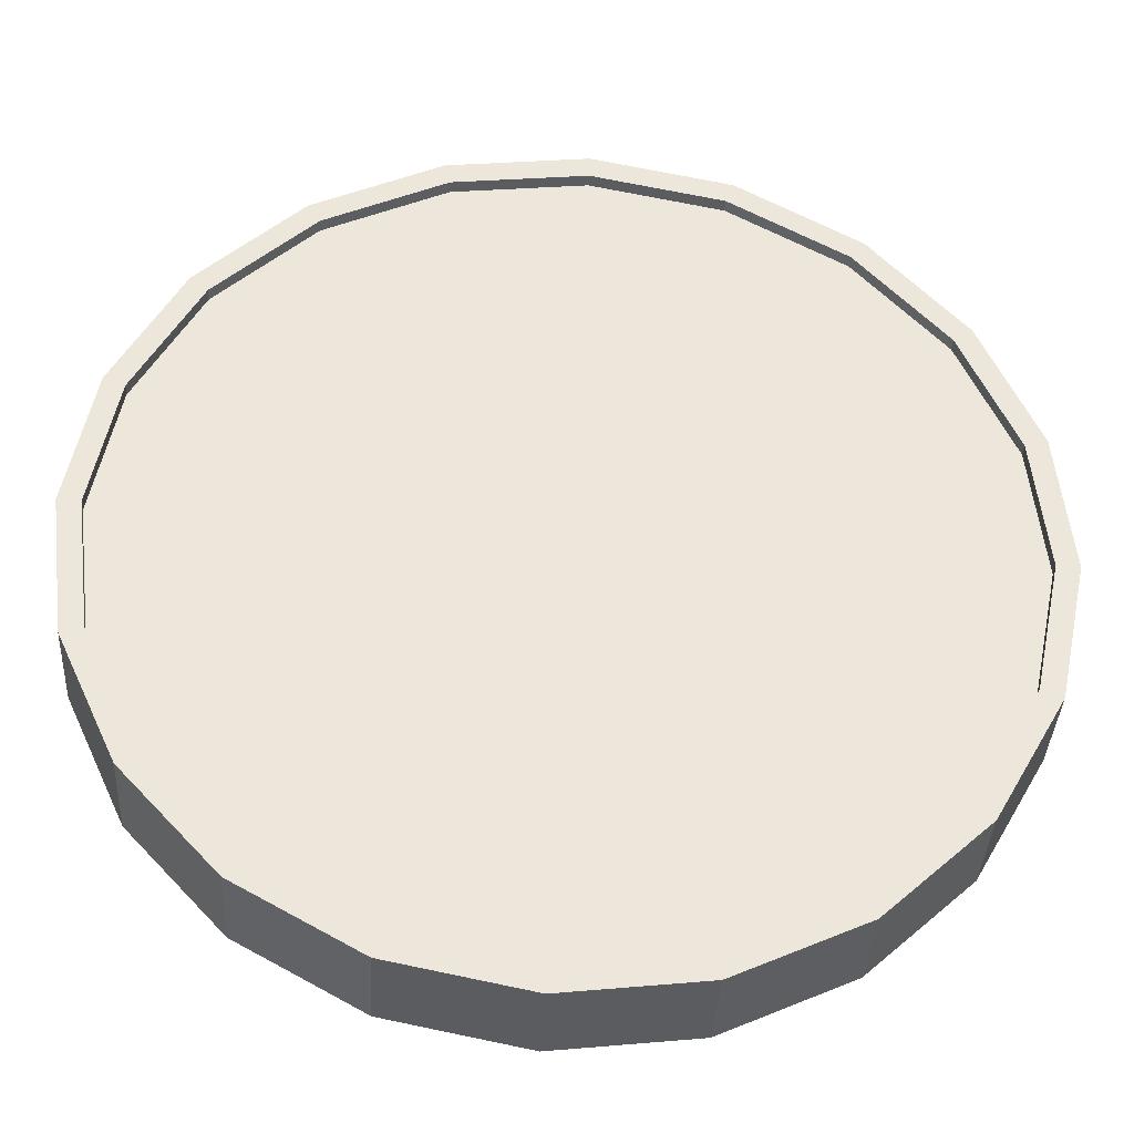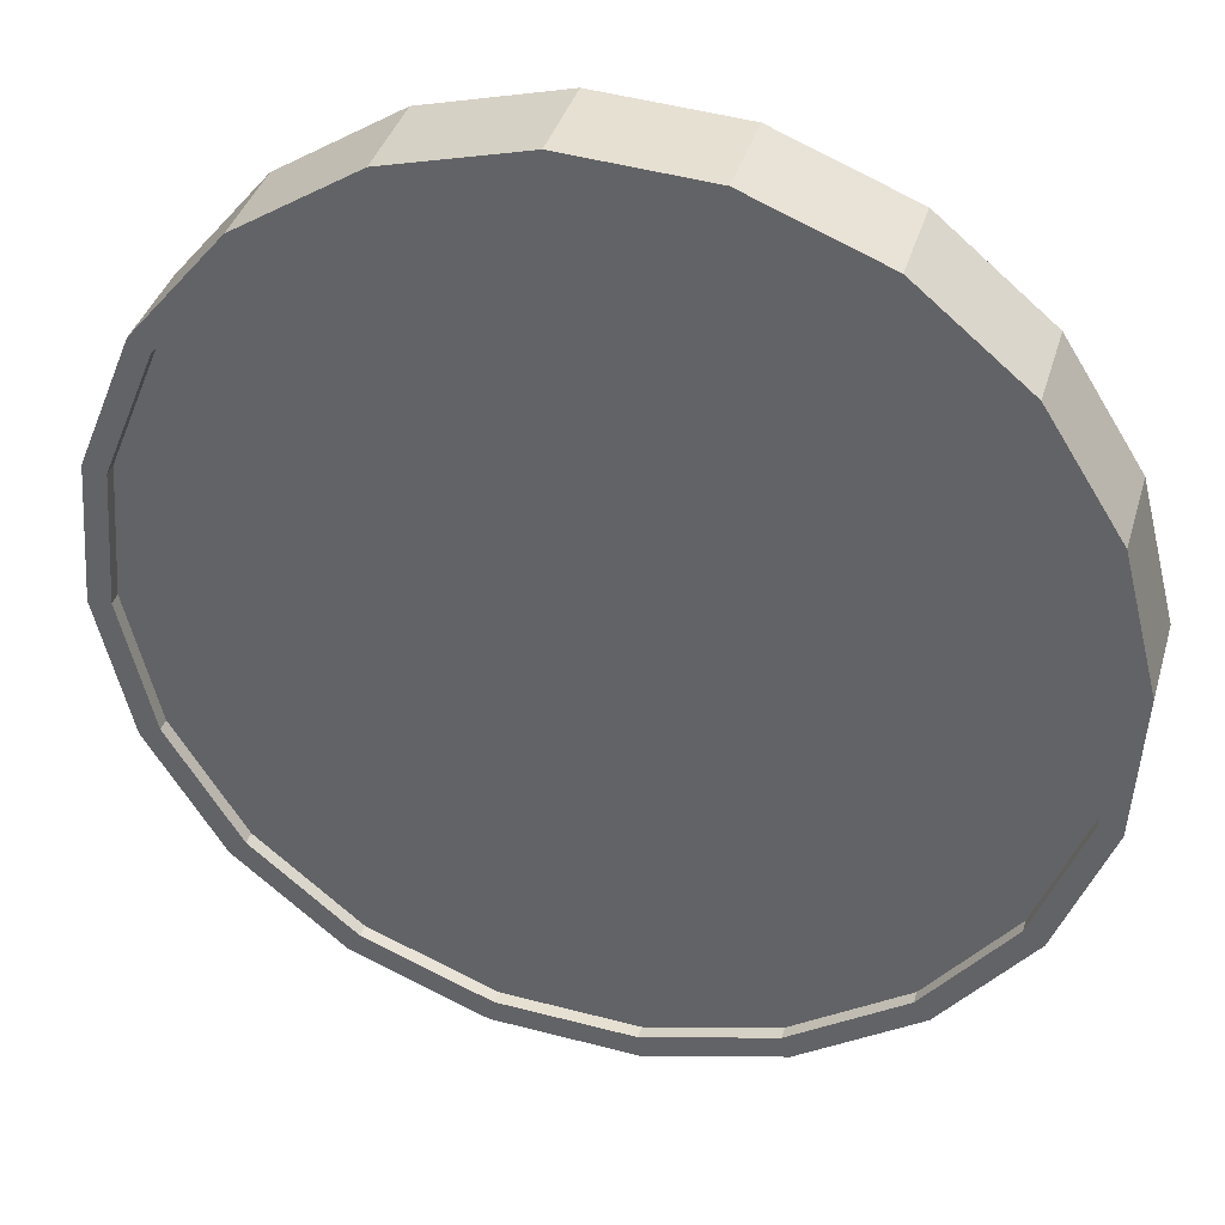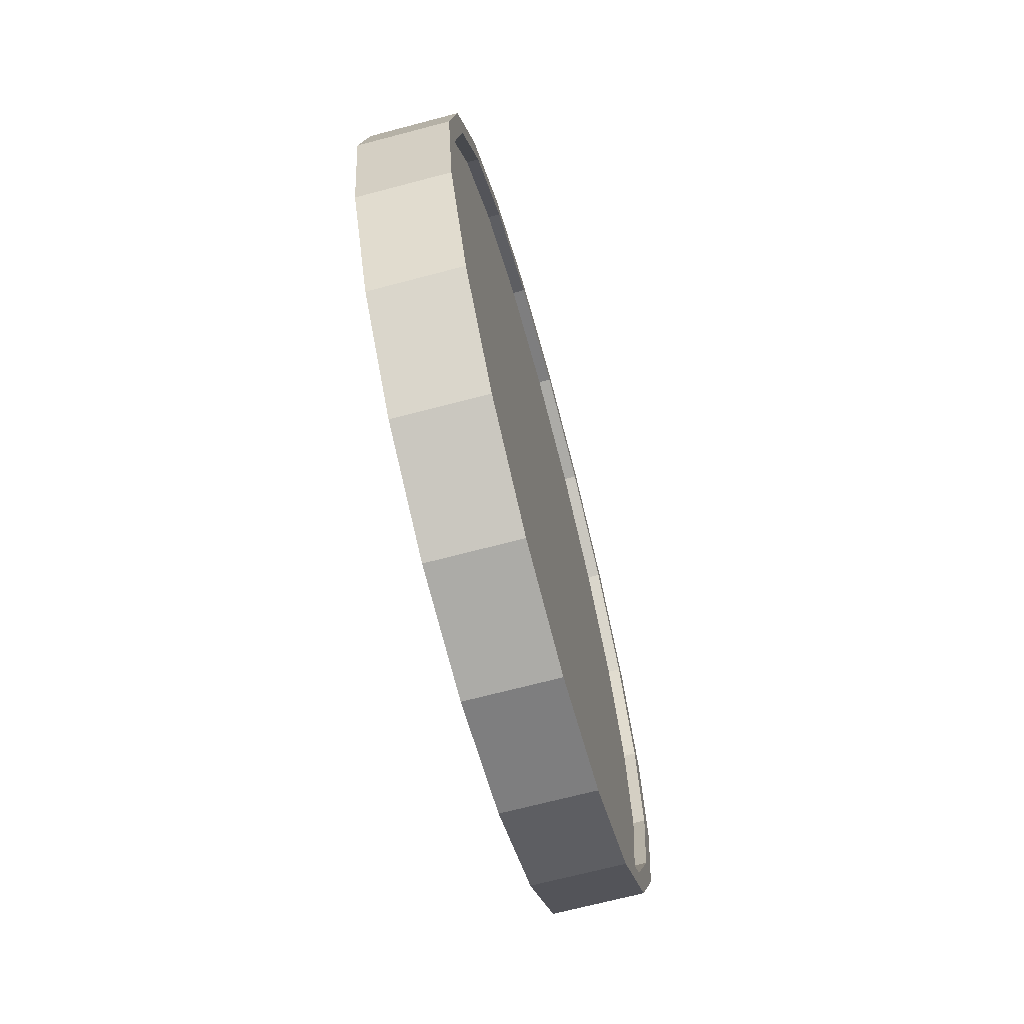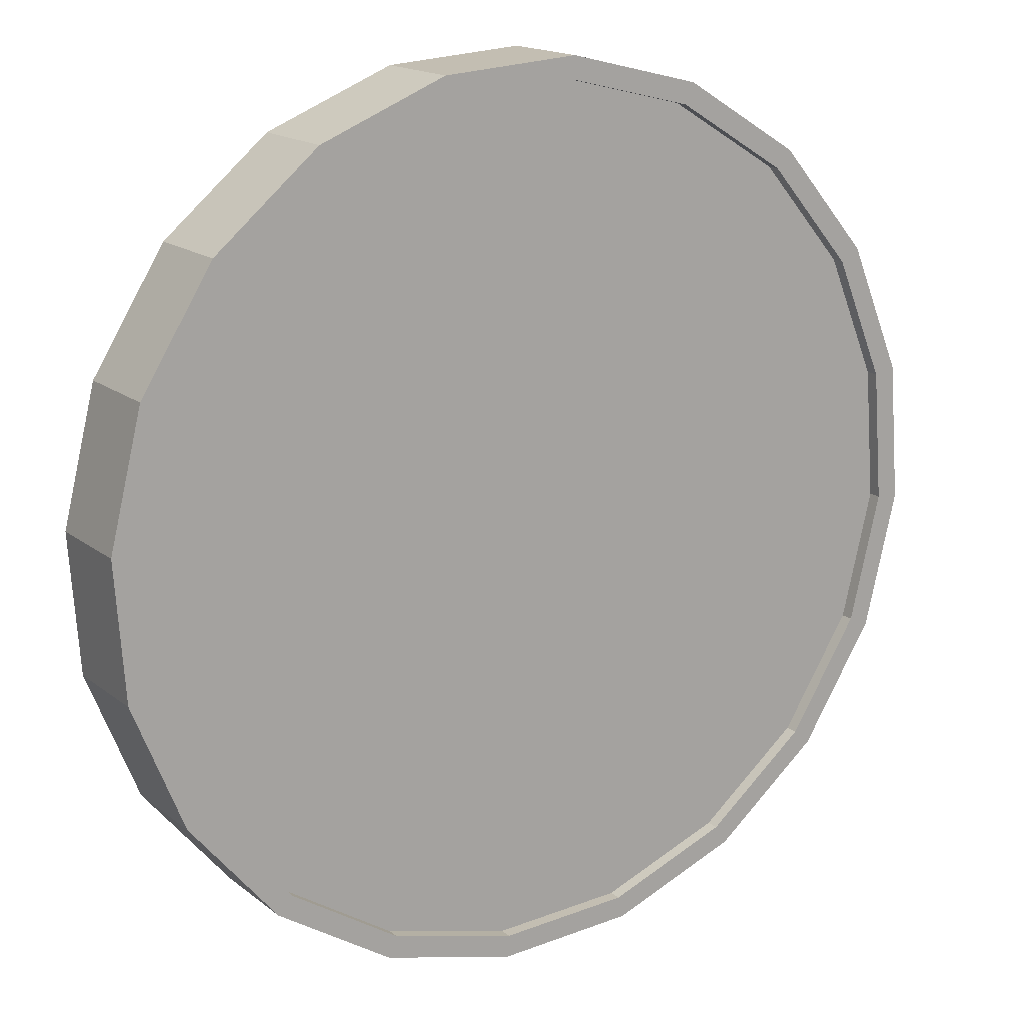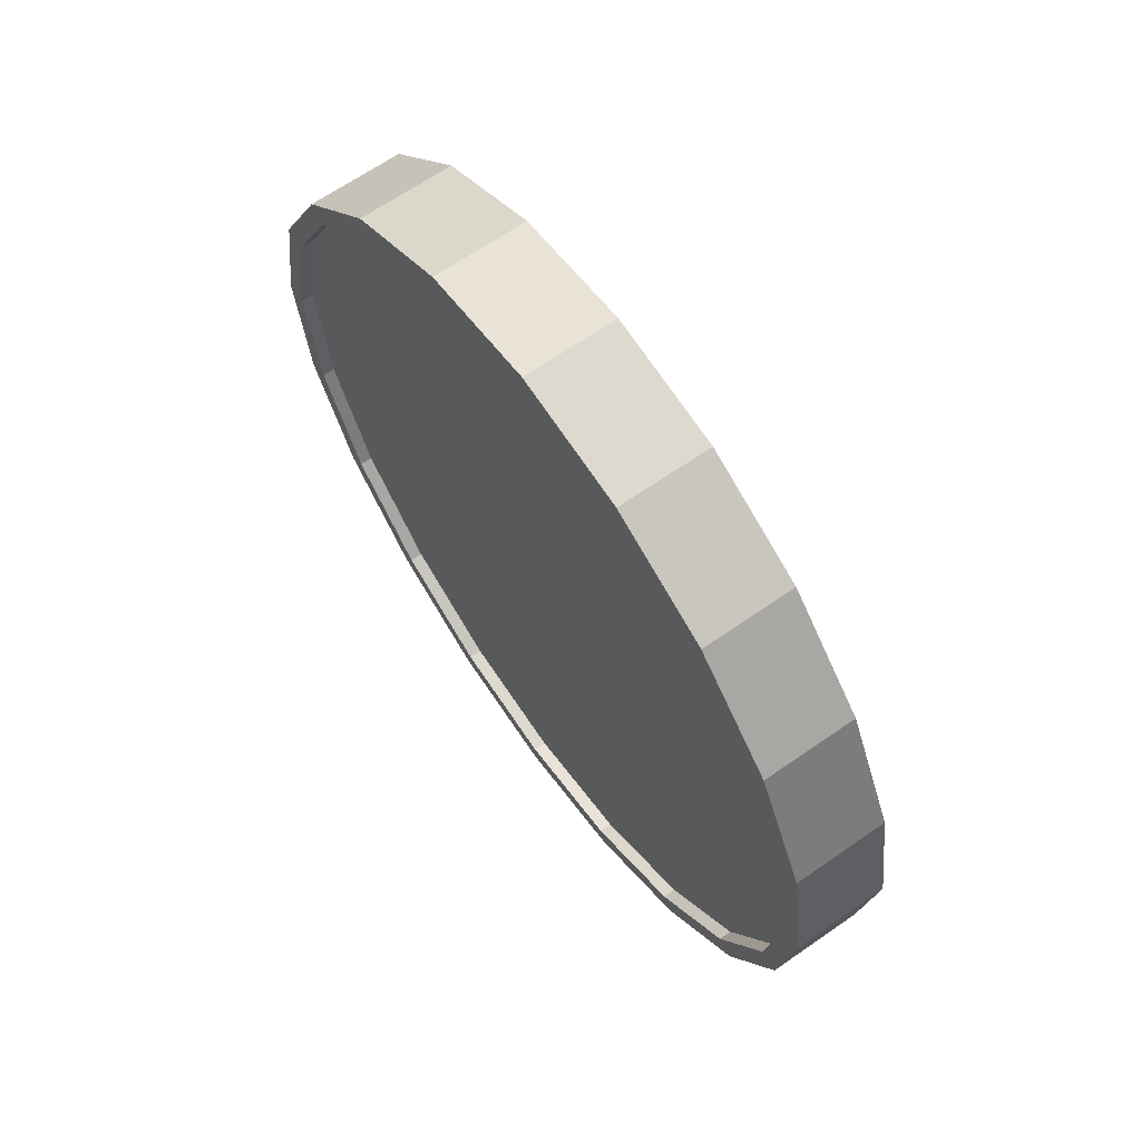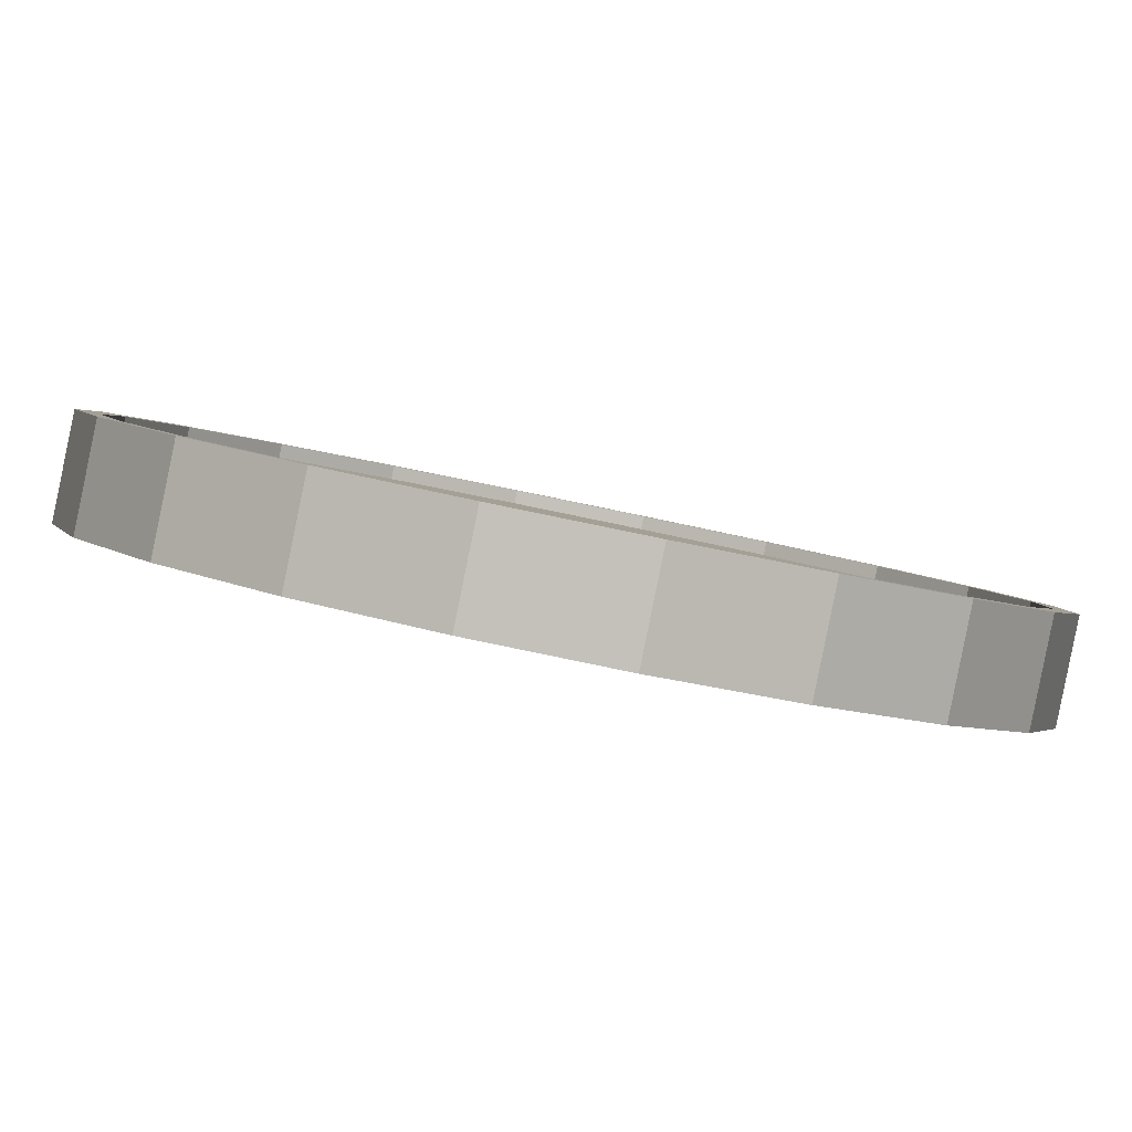
<metadata>
{"format":"obj","ext":"obj","renderer":"f3d","projection":"perspective","resolution":1024,"background":"white","views":[{"elev":-75.1,"azim":-93.9,"up":"+Z"},{"elev":77.6,"azim":110.0,"up":"+Z"},{"elev":-67.9,"azim":-24.5,"up":"+Y"},{"elev":64.5,"azim":46.3,"up":"+Z"},{"elev":64.8,"azim":-74.6,"up":"+Y"},{"elev":51.8,"azim":-75.0,"up":"+Z"}]}
</metadata>
<code>
o Cylinder
v 0.5478 1 -0.8441
v 0.7219 1 -0.7011
v 0.5168 0.691 -0.8063
v 0.6909 0.691 -0.6633
v 0.4266 0.4122 -0.6966
v 0.6007 0.4122 -0.5535
v 0.2861 0.191 -0.5257
v 0.4602 0.191 -0.3826
v 0.1091 0.04894 -0.3103
v 0.2832 0.04894 -0.1672
v -0.08706 -0 -0.07154
v 0.08706 -0 0.07154
v -0.2832 0.04894 0.1672
v -0.1091 0.04894 0.3103
v -0.4602 0.191 0.3826
v -0.2861 0.191 0.5257
v -0.6007 0.4122 0.5535
v -0.4266 0.4122 0.6966
v -0.6909 0.691 0.6633
v -0.5168 0.691 0.8063
v -0.7219 1 0.7011
v -0.5478 1 0.8441
v -0.6909 1.309 0.6633
v -0.5168 1.309 0.8063
v -0.6007 1.588 0.5535
v -0.4266 1.588 0.6966
v -0.4602 1.809 0.3826
v -0.2861 1.809 0.5257
v -0.2832 1.951 0.1672
v -0.1091 1.951 0.3103
v -0.08706 2 -0.07154
v 0.08706 2 0.07154
v 0.1091 1.951 -0.3103
v 0.2832 1.951 -0.1672
v 0.2861 1.809 -0.5257
v 0.4602 1.809 -0.3826
v 0.4266 1.588 -0.6966
v 0.6007 1.588 -0.5535
v 0.5168 1.309 -0.8063
v 0.6909 1.309 -0.6633
v 0.6607 0.7064 -0.6265
v 0.6902 1 -0.6624
v 0.575 0.4416 -0.5223
v 0.4416 0.2314 -0.3599
v 0.2734 0.0965 -0.1553
v 0.08706 0.05 0.07154
v -0.09932 0.0965 0.2984
v -0.2675 0.2314 0.503
v -0.4009 0.4416 0.6653
v -0.4866 0.7064 0.7696
v -0.5161 1 0.8055
v -0.4866 1.294 0.7696
v -0.4009 1.558 0.6653
v -0.2675 1.769 0.503
v -0.09932 1.904 0.2983
v 0.08706 1.95 0.07154
v 0.2734 1.904 -0.1553
v 0.4416 1.769 -0.3599
v 0.575 1.558 -0.5223
v 0.6607 1.294 -0.6265
v 0.6375 0.7064 -0.6456
v 0.667 1 -0.6815
v 0.5518 0.4416 -0.5413
v 0.4184 0.2314 -0.3789
v 0.2503 0.0965 -0.1743
v 0.06388 0.05 0.05249
v -0.1225 0.0965 0.2793
v -0.2906 0.2314 0.4839
v -0.4241 0.4416 0.6463
v -0.5097 0.7064 0.7505
v -0.5393 1 0.7865
v -0.5097 1.294 0.7505
v -0.4241 1.558 0.6463
v -0.2906 1.769 0.4839
v -0.1225 1.904 0.2793
v 0.06388 1.95 0.05249
v 0.2503 1.904 -0.1743
v 0.4184 1.769 -0.3789
v 0.5518 1.558 -0.5413
v 0.6375 1.294 -0.6456
v 0.5161 1 -0.8055
v 0.4866 0.7064 -0.7696
v 0.4009 0.4416 -0.6653
v 0.2675 0.2314 -0.503
v 0.09932 0.0965 -0.2983
v -0.08706 0.05 -0.07154
v -0.2734 0.0965 0.1553
v -0.4416 0.2314 0.3599
v -0.575 0.4416 0.5223
v -0.6607 0.7064 0.6265
v -0.6902 1 0.6624
v -0.6607 1.294 0.6265
v -0.575 1.558 0.5223
v -0.4416 1.769 0.3599
v -0.2734 1.904 0.1553
v -0.08706 1.95 -0.07154
v 0.09932 1.904 -0.2984
v 0.2675 1.769 -0.503
v 0.4009 1.558 -0.6653
v 0.4866 1.294 -0.7696
v 0.5393 1 -0.7865
v 0.5097 0.7064 -0.7505
v 0.4241 0.4416 -0.6463
v 0.2906 0.2314 -0.4839
v 0.1225 0.0965 -0.2793
v -0.06388 0.05 -0.05249
v -0.2503 0.0965 0.1743
v -0.4184 0.2314 0.3789
v -0.5518 0.4416 0.5413
v -0.6375 0.7064 0.6456
v -0.667 1 0.6815
v -0.6375 1.294 0.6456
v -0.5518 1.558 0.5413
v -0.4184 1.769 0.3789
v -0.2503 1.904 0.1743
v -0.06388 1.95 -0.05249
v 0.1225 1.904 -0.2793
v 0.2906 1.769 -0.4839
v 0.4241 1.558 -0.6463
v 0.5097 1.294 -0.7505
g Cylinder_Cylinder_Material.001
f 1 2 4 3
f 3 4 6 5
f 5 6 8 7
f 7 8 10 9
f 9 10 12 11
f 11 12 14 13
f 13 14 16 15
f 15 16 18 17
f 17 18 20 19
f 19 20 22 21
f 21 22 24 23
f 23 24 26 25
f 25 26 28 27
f 27 28 30 29
f 29 30 32 31
f 31 32 34 33
f 33 34 36 35
f 35 36 38 37
f 14 12 46 47
f 37 38 40 39
f 39 40 2 1
f 21 23 92 91
f 50 49 69 70
f 24 22 51 52
f 34 32 56 57
f 10 8 44 45
f 20 18 49 50
f 30 28 54 55
f 40 38 59 60
f 6 4 41 43
f 16 14 47 48
f 26 24 52 53
f 36 34 57 58
f 12 10 45 46
f 22 20 50 51
f 32 30 55 56
f 2 40 60 42
f 8 6 43 44
f 18 16 48 49
f 4 2 42 41
f 28 26 53 54
f 38 36 58 59
f 61 62 80 79 78 77 76 75 74 73 72 71 70 69 68 67 66 65 64 63
f 43 41 61 63
f 58 57 77 78
f 51 50 70 71
f 44 43 63 64
f 59 58 78 79
f 52 51 71 72
f 45 44 64 65
f 60 59 79 80
f 53 52 72 73
f 46 45 65 66
f 42 60 80 62
f 54 53 73 74
f 47 46 66 67
f 55 54 74 75
f 48 47 67 68
f 56 55 75 76
f 49 48 68 69
f 41 42 62 61
f 57 56 76 77
f 83 84 104 103
f 31 33 97 96
f 7 9 85 84
f 17 19 90 89
f 27 29 95 94
f 37 39 100 99
f 3 5 83 82
f 13 15 88 87
f 23 25 93 92
f 33 35 98 97
f 9 11 86 85
f 19 21 91 90
f 29 31 96 95
f 39 1 81 100
f 5 7 84 83
f 15 17 89 88
f 1 3 82 81
f 25 27 94 93
f 35 37 99 98
f 11 13 87 86
f 101 102 103 104 105 106 107 108 109 110 111 112 113 114 115 116 117 118 119 120
f 98 99 119 118
f 91 92 112 111
f 84 85 105 104
f 99 100 120 119
f 92 93 113 112
f 85 86 106 105
f 100 81 101 120
f 93 94 114 113
f 86 87 107 106
f 94 95 115 114
f 87 88 108 107
f 95 96 116 115
f 88 89 109 108
f 81 82 102 101
f 96 97 117 116
f 89 90 110 109
f 82 83 103 102
f 97 98 118 117
f 90 91 111 110

</code>
